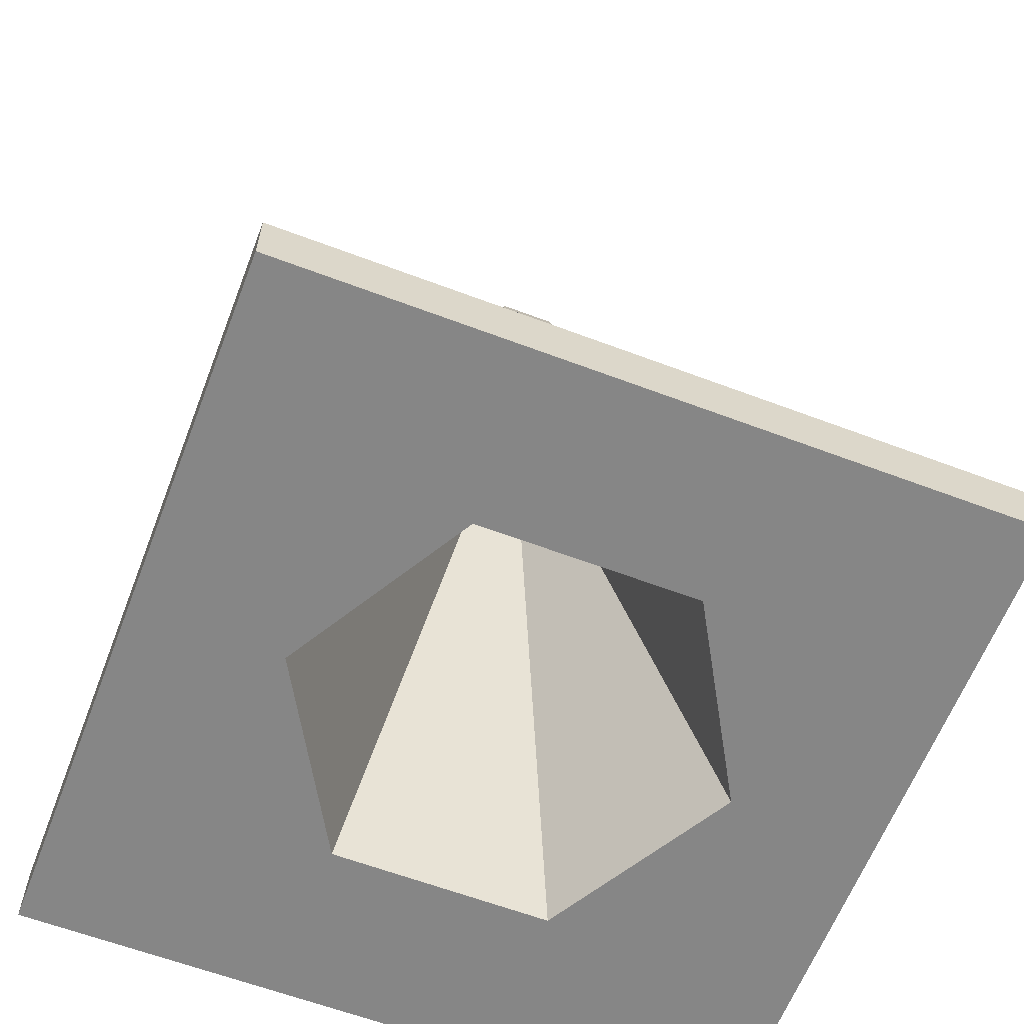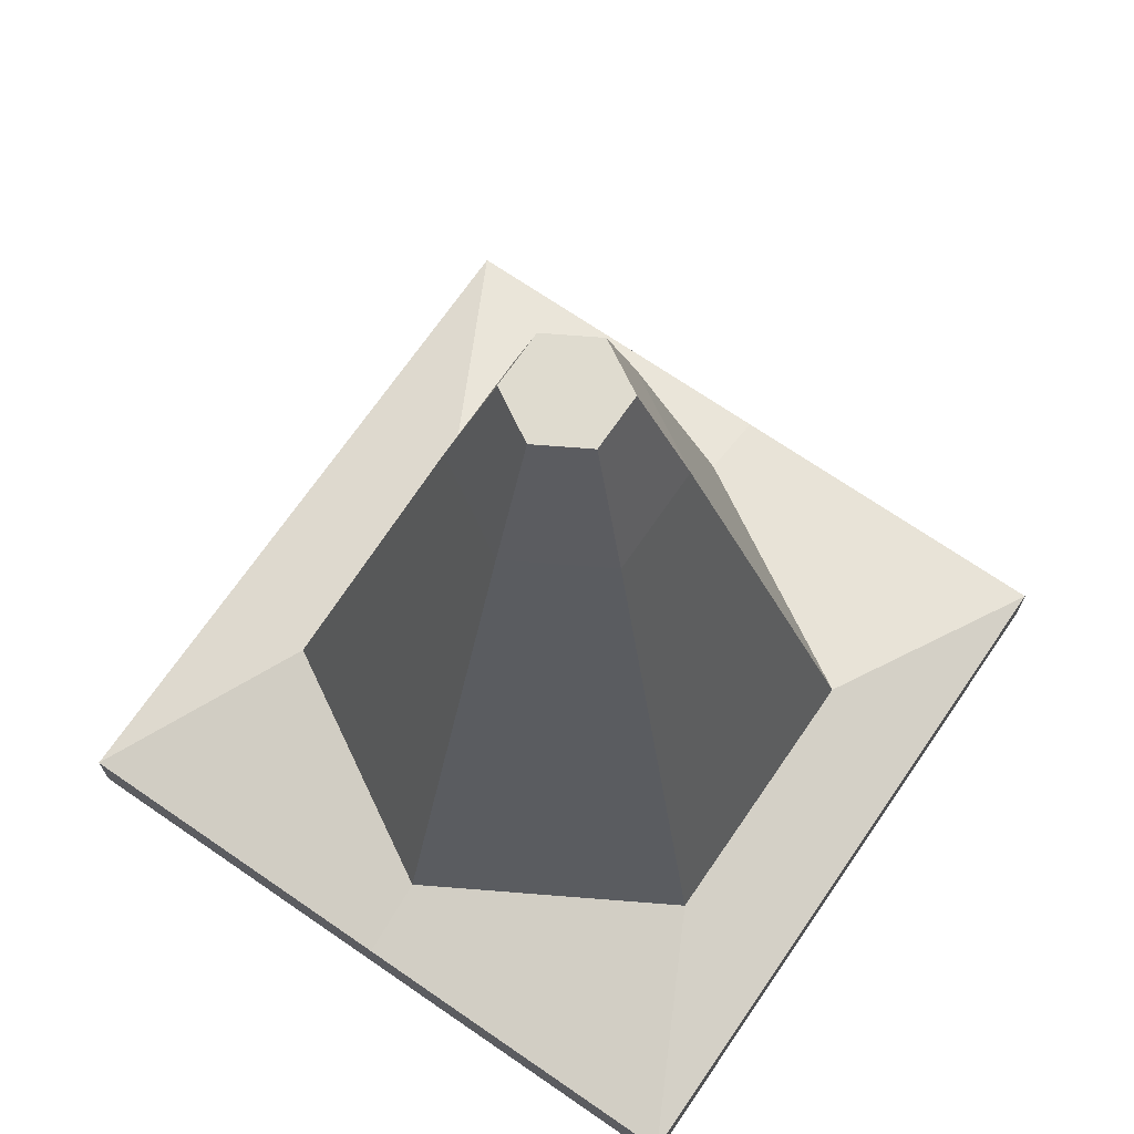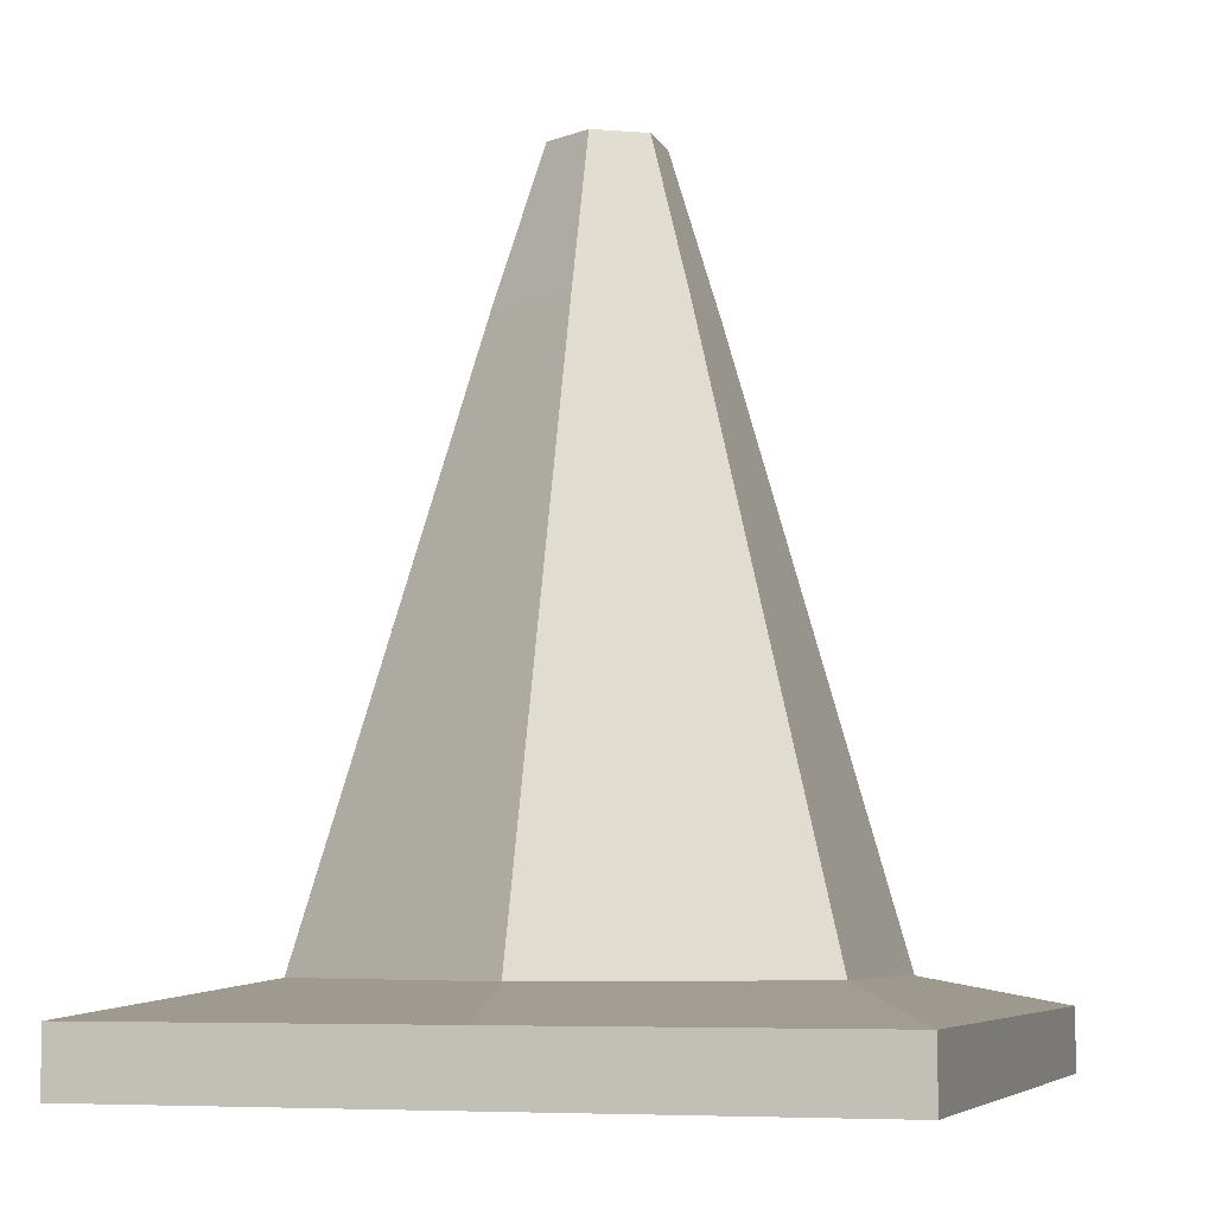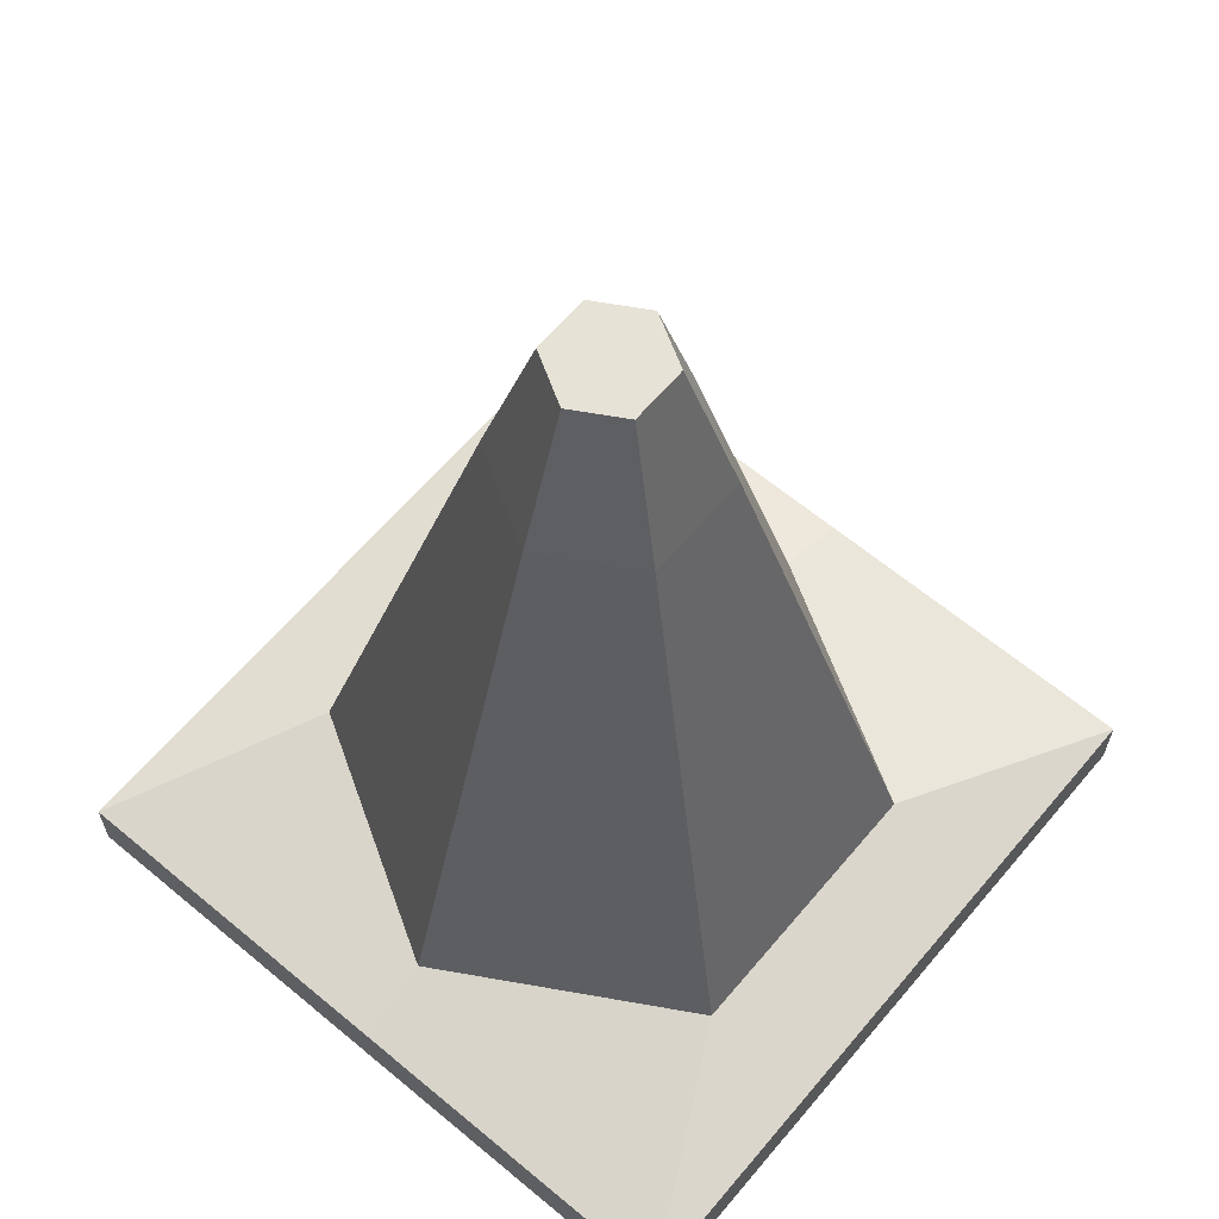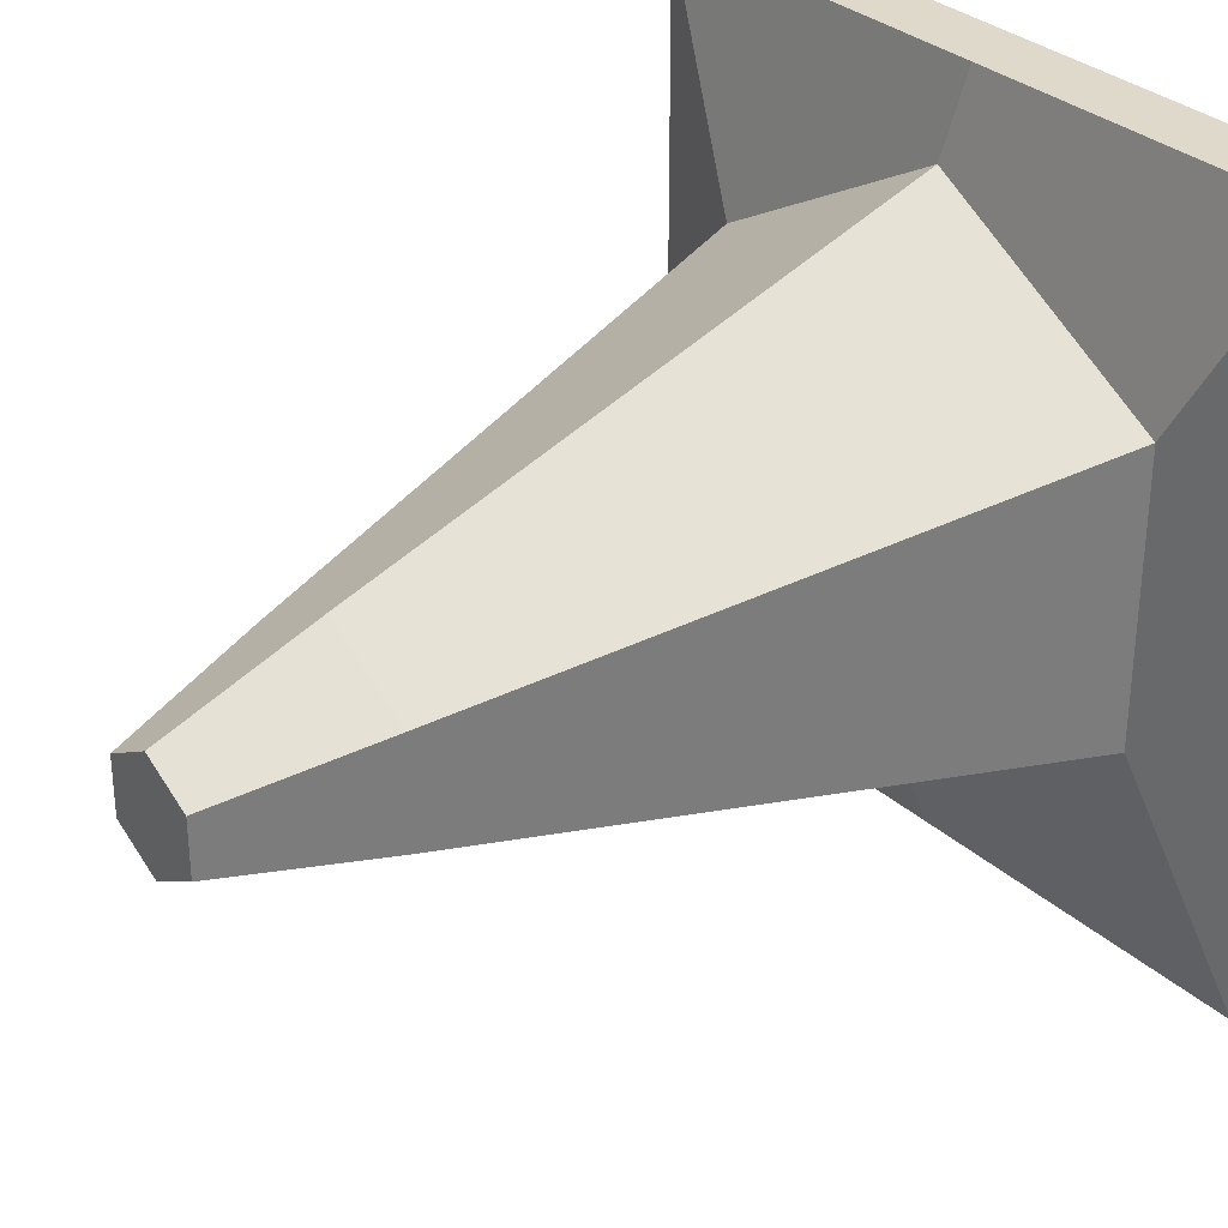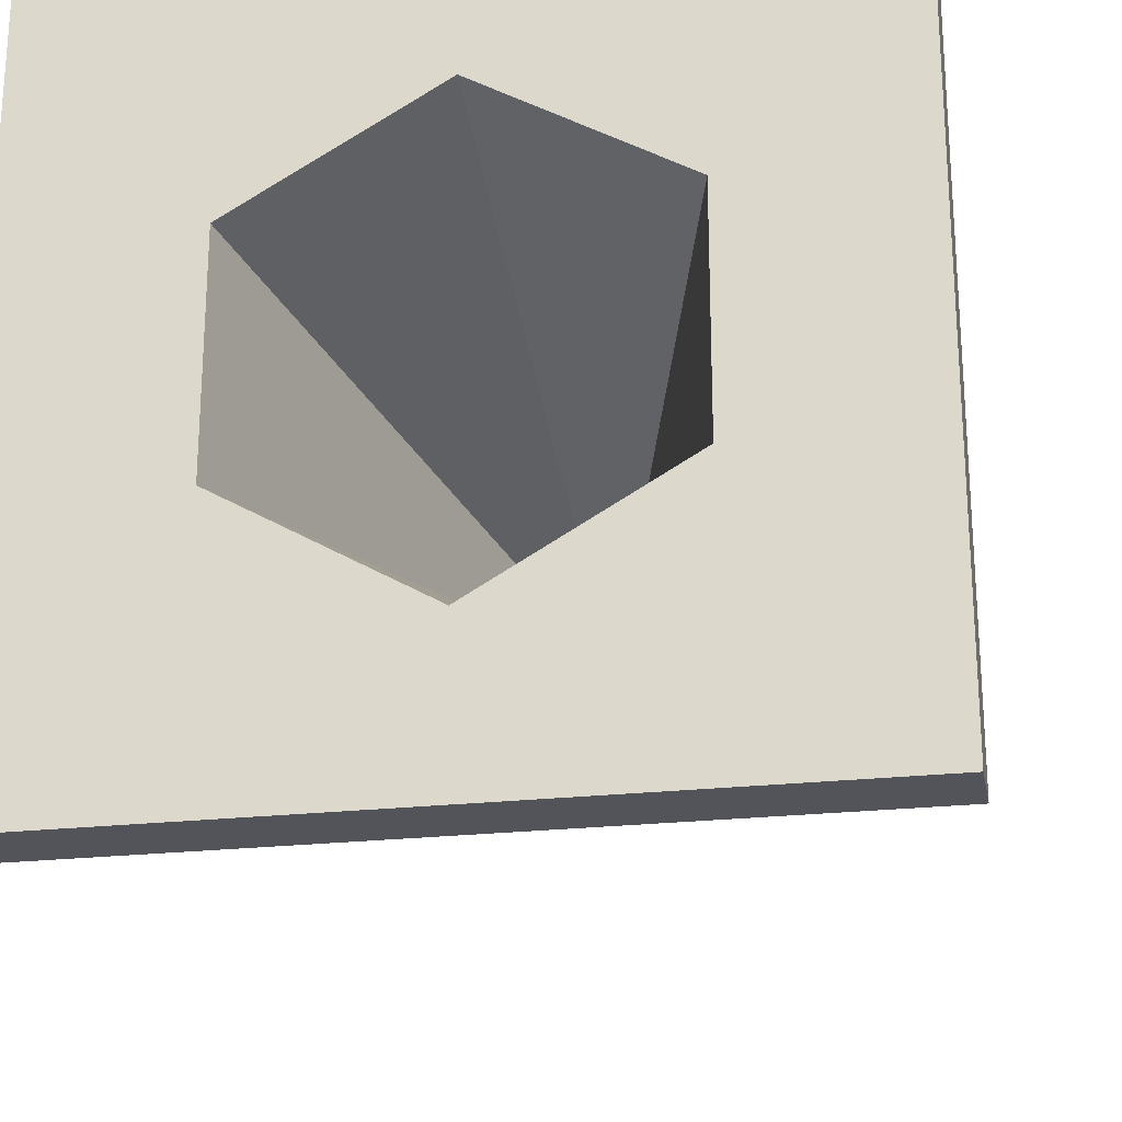
<metadata>
{"format":"obj","ext":"obj","renderer":"f3d","projection":"perspective","resolution":1024,"background":"white","views":[{"elev":-62.0,"azim":69.0,"up":"+Y"},{"elev":70.3,"azim":-145.5,"up":"+Y"},{"elev":-6.5,"azim":-163.0,"up":"+Y"},{"elev":63.3,"azim":40.1,"up":"+Y"},{"elev":32.3,"azim":-129.4,"up":"+Z"},{"elev":-23.7,"azim":10.6,"up":"+Z"}]}
</metadata>
<code>
g traffic-cone
v -0.167 -0.001173 0.09644
v 5.779e-10 0.6074 2.889e-10
v -0.167 -0.001173 -0.09644
v 0.167 -0.001173 -0.09644
v 5.779e-10 0.6074 2.889e-10
v 0.167 -0.001173 0.09644
v 1.686e-08 -0.001173 0.1929
v 5.779e-10 0.6074 2.889e-10
v -0.167 -0.001173 0.09644
v -0.167 -0.001173 -0.09644
v 5.779e-10 0.6074 2.889e-10
v 0 -0.001173 -0.1929
v 0 -0.001173 -0.1929
v 5.779e-10 0.6074 2.889e-10
v 0.167 -0.001173 -0.09644
v 0.167 -0.001173 0.09644
v 5.779e-10 0.6074 2.889e-10
v 1.686e-08 -0.001173 0.1929
v 2.209e-10 0.2166 -0.2144
v 0 0.08444 -0.2541
v 0.22 0.08444 -0.127
v 0.1857 0.2166 -0.1072
v 0.1857 0.2166 0.1072
v 0.22 0.08444 0.127
v 2.293e-08 0.08444 0.2541
v 1.947e-08 0.2166 0.2144
v -0.1857 0.2166 0.1072
v -0.22 0.08444 0.127
v -0.22 0.08444 -0.127
v -0.1857 0.2166 -0.1072
v 0.1857 0.2166 -0.1072
v 0.22 0.08444 -0.127
v 0.22 0.08444 0.127
v 0.1857 0.2166 0.1072
v 1.947e-08 0.2166 0.2144
v 2.293e-08 0.08444 0.2541
v -0.22 0.08444 0.127
v -0.1857 0.2166 0.1072
v -0.1857 0.2166 -0.1072
v -0.22 0.08444 -0.127
v 0 0.08444 -0.2541
v 2.209e-10 0.2166 -0.2144
v 0.22 0.08444 -0.127
v 0.3212 0.05629 -0.323
v 0.3212 0.05629 0.323
v 0.22 0.08444 0.127
v 2.293e-08 0.08444 0.2541
v 2.824e-08 0.05629 0.323
v -0.3212 0.05629 0.323
v -0.22 0.08444 0.127
v -0.22 0.08444 -0.127
v -0.3212 0.05629 -0.323
v 0 0.05629 -0.323
v 0 0.08444 -0.2541
v 0 0.08444 -0.2541
v 0 0.05629 -0.323
v 0.3212 0.05629 -0.323
v 0.22 0.08444 -0.127
v 0.22 0.08444 0.127
v 0.3212 0.05629 0.323
v 2.824e-08 0.05629 0.323
v 2.293e-08 0.08444 0.2541
v -0.22 0.08444 0.127
v -0.3212 0.05629 0.323
v -0.3212 0.05629 -0.323
v -0.22 0.08444 -0.127
v 0 0.05629 -0.323
v 0.3212 -0.001249 -0.323
v 0.3212 0.05629 -0.323
v 0 -0.001249 -0.323
v -0.3212 0.05629 -0.323
v -0.3212 -0.001249 -0.323
v 0.3212 0.05629 0.323
v 0.3212 -0.001249 0.323
v 2.824e-08 -0.001249 0.323
v 2.824e-08 0.05629 0.323
v -0.3212 -0.001249 0.323
v -0.3212 0.05629 0.323
v -0.3212 0.05629 0.323
v -0.3212 -0.001249 0.323
v -0.3212 -0.001249 -0.323
v -0.3212 0.05629 -0.323
v 0.3212 0.05629 -0.323
v 0.3212 -0.001249 -0.323
v 0.3212 -0.001249 0.323
v 0.3212 0.05629 0.323
v 0 0.7538 -0.05059
v 0.04381 0.7538 -0.0253
v 0.04381 0.7538 0.0253
v 5.245e-09 0.7538 0.05059
v -0.04381 0.7538 -0.0253
v -0.04381 0.7538 0.0253
v -0.3212 -0.001249 -0.323
v -0.3212 -0.001249 0.323
v -0.167 -0.001173 0.09644
v -0.167 -0.001173 -0.09644
v -0.3212 -0.001249 0.323
v 2.824e-08 -0.001249 0.323
v 1.686e-08 -0.001173 0.1929
v -0.167 -0.001173 0.09644
v 2.824e-08 -0.001249 0.323
v 0.3212 -0.001249 0.323
v 0.167 -0.001173 0.09644
v 1.686e-08 -0.001173 0.1929
v 0.3212 -0.001249 0.323
v 0.3212 -0.001249 -0.323
v 0.167 -0.001173 -0.09644
v 0.167 -0.001173 0.09644
v 0.3212 -0.001249 -0.323
v 0 -0.001249 -0.323
v 0 -0.001173 -0.1929
v 0.167 -0.001173 -0.09644
v 0 -0.001249 -0.323
v -0.3212 -0.001249 -0.323
v -0.167 -0.001173 -0.09644
v 0 -0.001173 -0.1929
v -0.04381 0.7538 -0.0253
v -0.08273 0.613 -0.04776
v 6.626e-10 0.613 -0.09553
v 0 0.7538 -0.05059
v -0.08273 0.613 -0.04776
v -0.1171 0.4809 -0.06758
v 1.104e-09 0.4809 -0.1352
v 6.626e-10 0.613 -0.09553
v -0.1171 0.4809 -0.06758
v -0.1514 0.3487 -0.08739
v 1.104e-09 0.3487 -0.1748
v 1.104e-09 0.4809 -0.1352
v -0.1514 0.3487 -0.08739
v -0.1857 0.2166 -0.1072
v 2.209e-10 0.2166 -0.2144
v 1.104e-09 0.3487 -0.1748
v 5.245e-09 0.7538 0.05059
v 9.073e-09 0.613 0.09553
v -0.08273 0.613 0.04776
v -0.04381 0.7538 0.0253
v 9.073e-09 0.613 0.09553
v 1.254e-08 0.4809 0.1352
v -0.1171 0.4809 0.06758
v -0.08273 0.613 0.04776
v 1.254e-08 0.4809 0.1352
v 1.666e-08 0.3487 0.1748
v -0.1514 0.3487 0.08739
v -0.1171 0.4809 0.06758
v 1.666e-08 0.3487 0.1748
v 1.947e-08 0.2166 0.2144
v -0.1857 0.2166 0.1072
v -0.1514 0.3487 0.08739
v 0.04381 0.7538 -0.0253
v 0.08273 0.613 -0.04776
v 0.08273 0.613 0.04776
v 0.04381 0.7538 0.0253
v 0.08273 0.613 -0.04776
v 0.1171 0.4809 -0.06758
v 0.1171 0.4809 0.06758
v 0.08273 0.613 0.04776
v 0.1171 0.4809 -0.06758
v 0.1514 0.3487 -0.08739
v 0.1514 0.3487 0.08739
v 0.1171 0.4809 0.06758
v 0.1514 0.3487 -0.08739
v 0.1857 0.2166 -0.1072
v 0.1857 0.2166 0.1072
v 0.1514 0.3487 0.08739
v -0.04381 0.7538 0.0253
v -0.08273 0.613 0.04776
v -0.08273 0.613 -0.04776
v -0.04381 0.7538 -0.0253
v -0.08273 0.613 0.04776
v -0.1171 0.4809 0.06758
v -0.1171 0.4809 -0.06758
v -0.08273 0.613 -0.04776
v -0.1171 0.4809 0.06758
v -0.1514 0.3487 0.08739
v -0.1514 0.3487 -0.08739
v -0.1171 0.4809 -0.06758
v -0.1514 0.3487 0.08739
v -0.1857 0.2166 0.1072
v -0.1857 0.2166 -0.1072
v -0.1514 0.3487 -0.08739
v 0.04381 0.7538 0.0253
v 0.08273 0.613 0.04776
v 9.073e-09 0.613 0.09553
v 5.245e-09 0.7538 0.05059
v 0.08273 0.613 0.04776
v 0.1171 0.4809 0.06758
v 1.254e-08 0.4809 0.1352
v 9.073e-09 0.613 0.09553
v 0.1171 0.4809 0.06758
v 0.1514 0.3487 0.08739
v 1.666e-08 0.3487 0.1748
v 1.254e-08 0.4809 0.1352
v 0.1514 0.3487 0.08739
v 0.1857 0.2166 0.1072
v 1.947e-08 0.2166 0.2144
v 1.666e-08 0.3487 0.1748
v 0 0.7538 -0.05059
v 6.626e-10 0.613 -0.09553
v 0.08273 0.613 -0.04776
v 0.04381 0.7538 -0.0253
v 6.626e-10 0.613 -0.09553
v 1.104e-09 0.4809 -0.1352
v 0.1171 0.4809 -0.06758
v 0.08273 0.613 -0.04776
v 1.104e-09 0.4809 -0.1352
v 1.104e-09 0.3487 -0.1748
v 0.1514 0.3487 -0.08739
v 0.1171 0.4809 -0.06758
v 1.104e-09 0.3487 -0.1748
v 2.209e-10 0.2166 -0.2144
v 0.1857 0.2166 -0.1072
v 0.1514 0.3487 -0.08739
f 2 1 3
f 5 4 6
f 8 7 9
f 11 10 12
f 14 13 15
f 17 16 18
f 20 19 21
f 21 19 22
f 24 23 25
f 25 23 26
f 28 27 29
f 29 27 30
f 32 31 33
f 33 31 34
f 36 35 37
f 37 35 38
f 40 39 41
f 41 39 42
f 44 43 45
f 45 43 46
f 48 47 49
f 49 47 50
f 52 51 53
f 53 51 54
f 56 55 57
f 57 55 58
f 60 59 61
f 61 59 62
f 64 63 65
f 65 63 66
f 68 67 69
f 70 67 68
f 70 71 67
f 72 71 70
f 74 73 75
f 75 73 76
f 75 76 77
f 77 76 78
f 80 79 81
f 81 79 82
f 84 83 85
f 85 83 86
f 88 87 89
f 89 87 90
f 87 91 90
f 90 91 92
f 94 93 95
f 95 93 96
f 98 97 99
f 99 97 100
f 102 101 103
f 103 101 104
f 106 105 107
f 107 105 108
f 110 109 111
f 111 109 112
f 114 113 115
f 115 113 116
f 118 117 119
f 119 117 120
f 122 121 123
f 123 121 124
f 126 125 127
f 127 125 128
f 130 129 131
f 131 129 132
f 134 133 135
f 135 133 136
f 138 137 139
f 139 137 140
f 142 141 143
f 143 141 144
f 146 145 147
f 147 145 148
f 150 149 151
f 151 149 152
f 154 153 155
f 155 153 156
f 158 157 159
f 159 157 160
f 162 161 163
f 163 161 164
f 166 165 167
f 167 165 168
f 170 169 171
f 171 169 172
f 174 173 175
f 175 173 176
f 178 177 179
f 179 177 180
f 182 181 183
f 183 181 184
f 186 185 187
f 187 185 188
f 190 189 191
f 191 189 192
f 194 193 195
f 195 193 196
f 198 197 199
f 199 197 200
f 202 201 203
f 203 201 204
f 206 205 207
f 207 205 208
f 210 209 211
f 211 209 212

</code>
